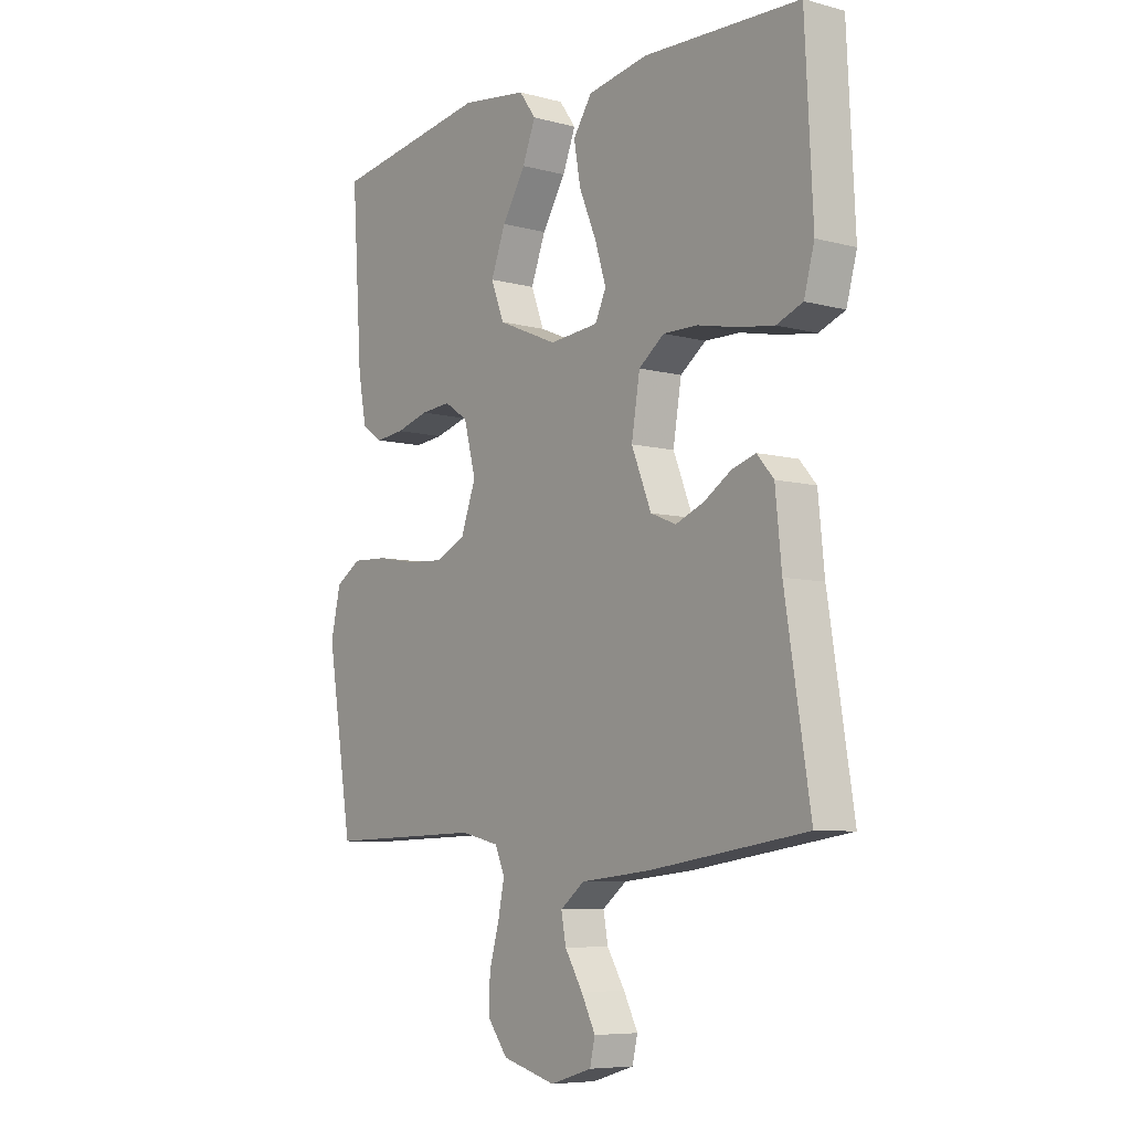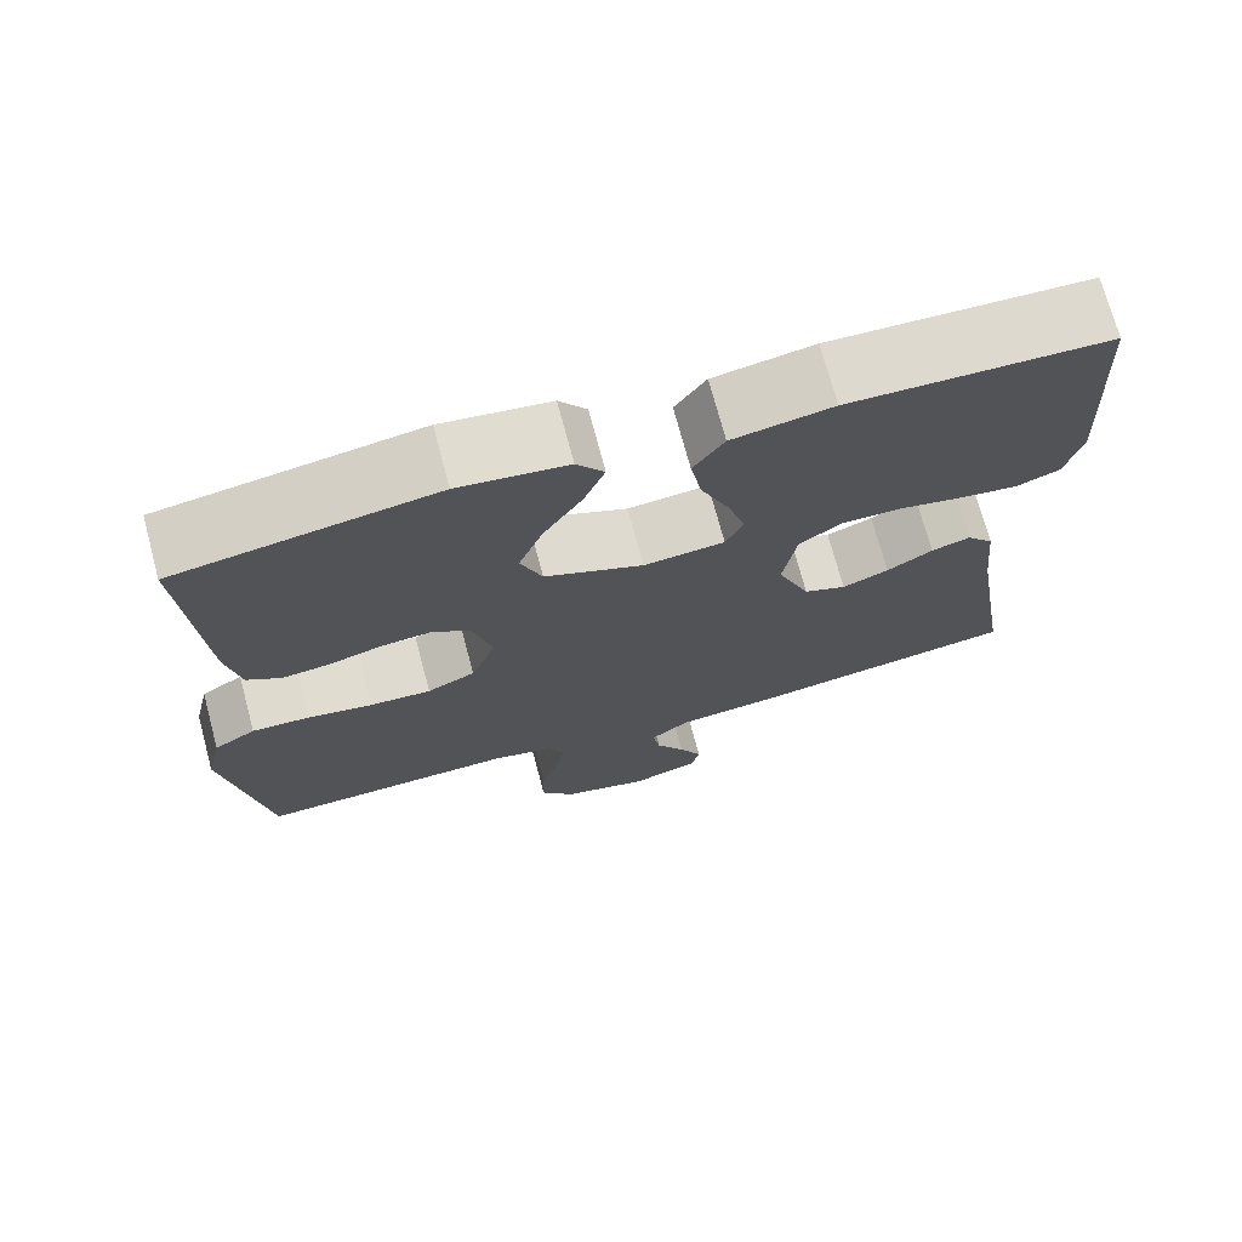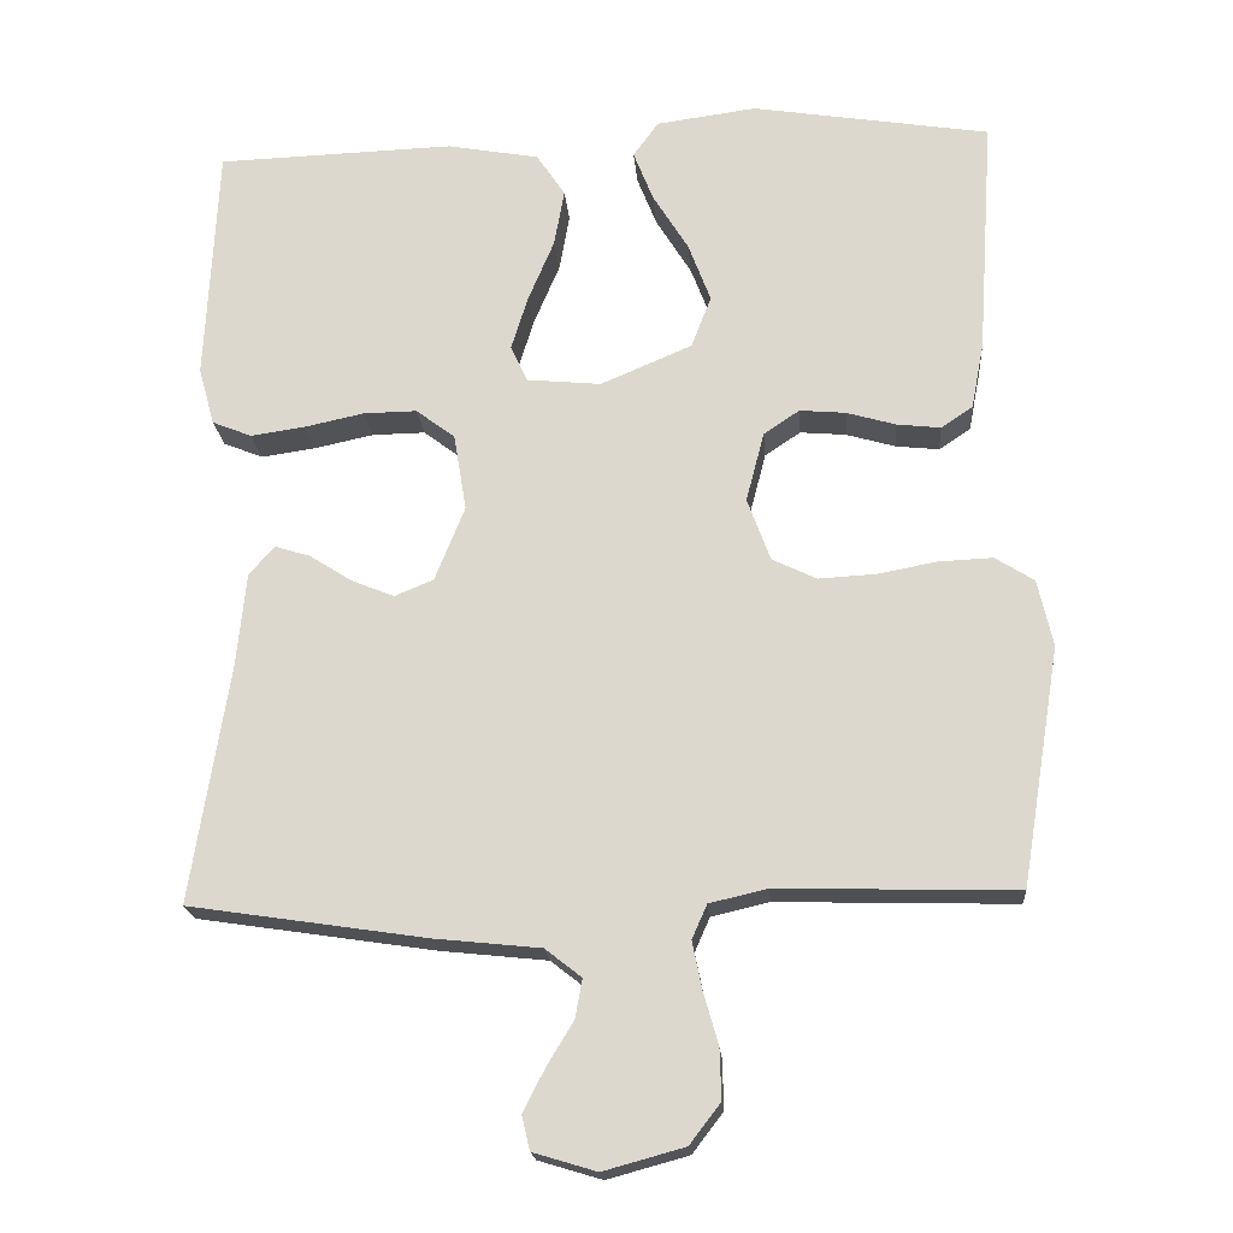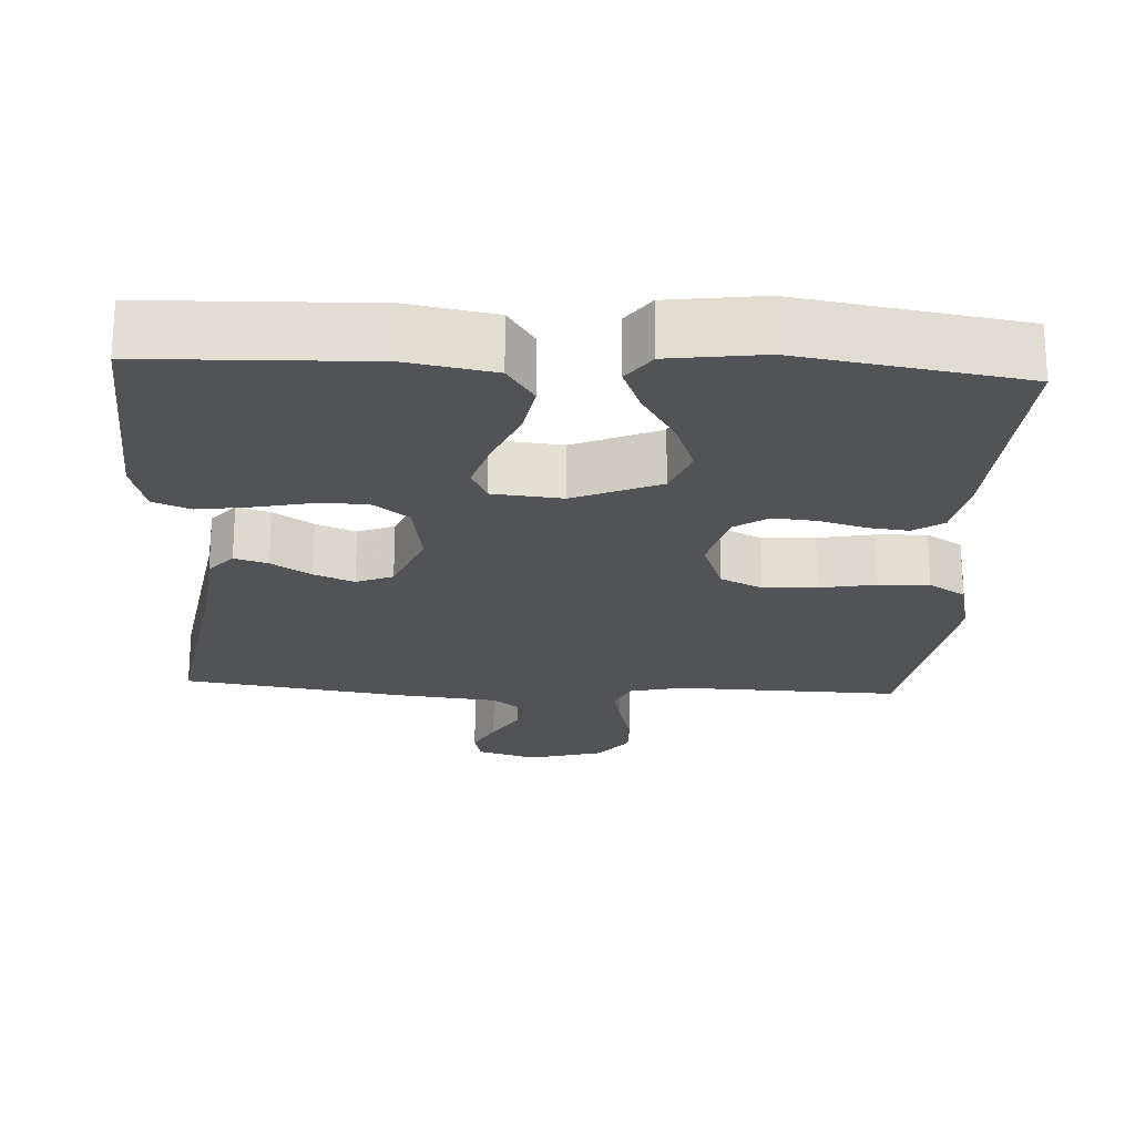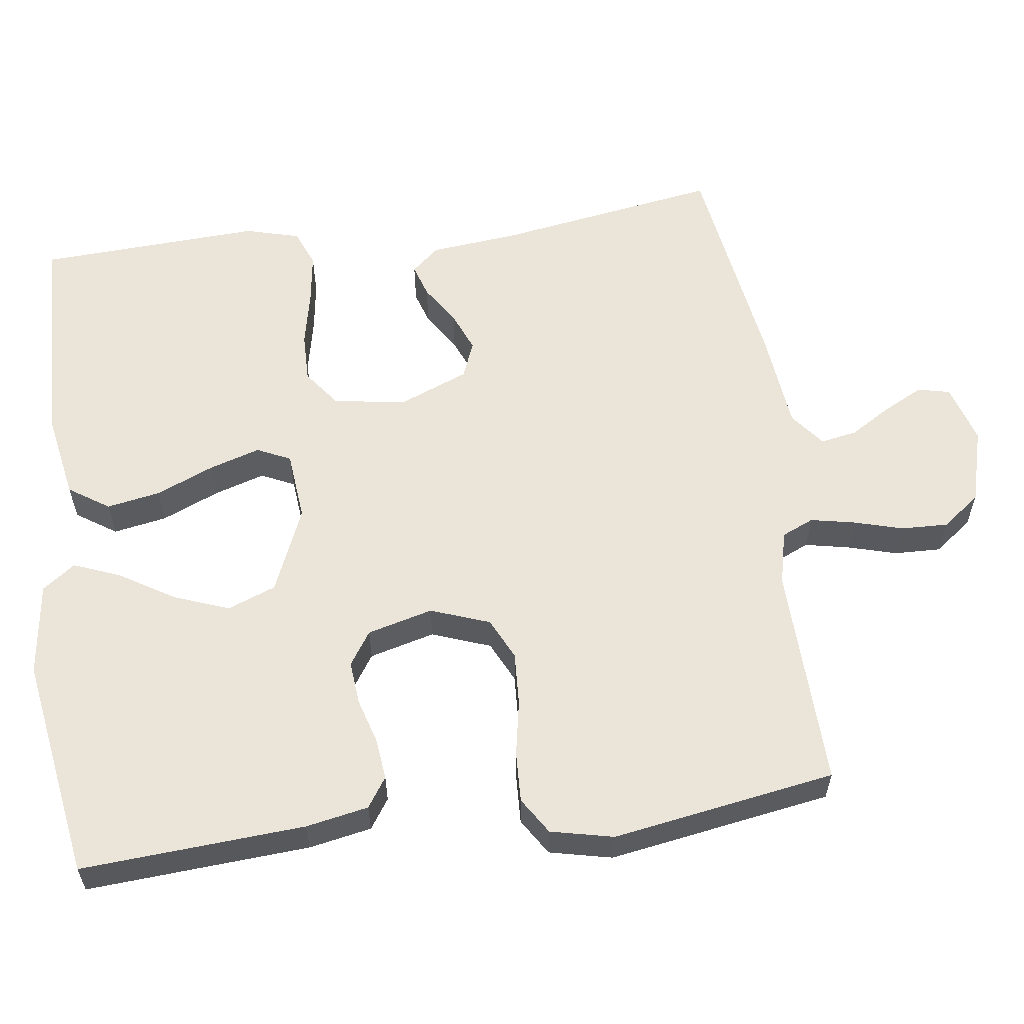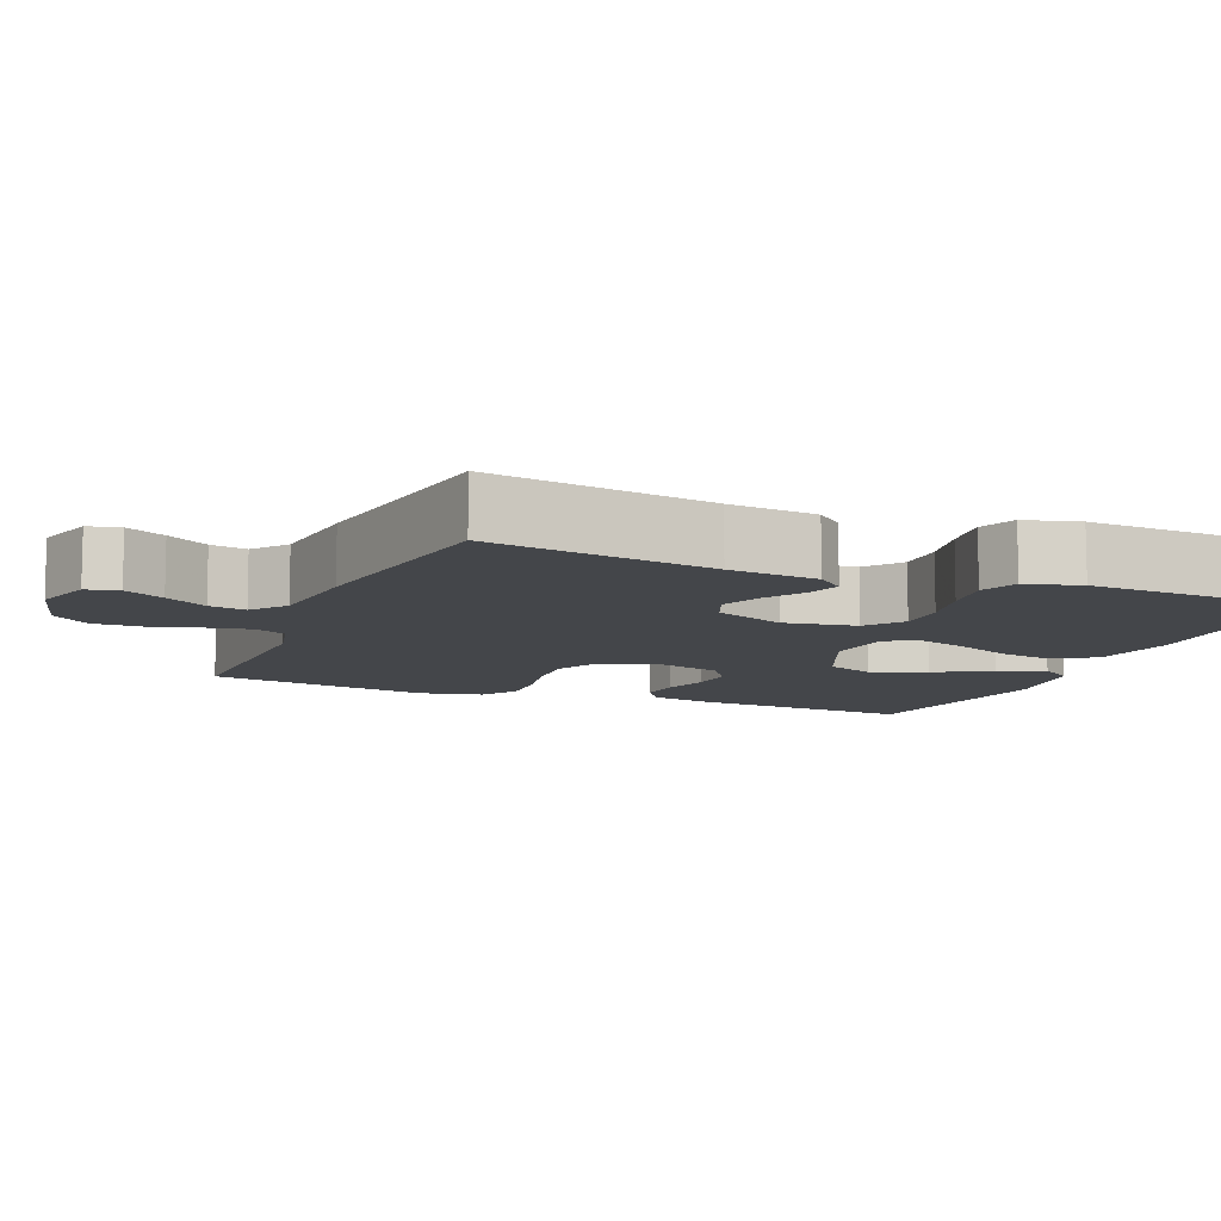
<metadata>
{"format":"obj","ext":"obj","renderer":"f3d","projection":"perspective","resolution":1024,"background":"white","views":[{"elev":-7.2,"azim":-127.5,"up":"+Z"},{"elev":72.4,"azim":165.0,"up":"+Z"},{"elev":-19.2,"azim":4.5,"up":"+Z"},{"elev":-22.4,"azim":-3.1,"up":"+Y"},{"elev":58.9,"azim":82.3,"up":"+Y"},{"elev":-9.7,"azim":-112.3,"up":"+Y"}]}
</metadata>
<code>
v 0.5 0.07 0.5
v 0.48 0.07 0.2
v 0.464 0.07 0.116
v 0.424 0.07 0.089
v 0.369 0.07 0.095
v 0.307 0.07 0.113
v 0.249 0.07 0.118
v 0.204 0.07 0.088
v 0.181 0.07 0
v 0.21 0.07 -0.079
v 0.266 0.07 -0.106
v 0.338 0.07 -0.102
v 0.413 0.07 -0.088
v 0.481 0.07 -0.085
v 0.53 0.07 -0.116
v 0.549 0.07 -0.2
v 0.5 0.07 -0.5
v 0.2 0.07 -0.492
v 0.127 0.07 -0.509
v 0.108 0.07 -0.552
v 0.12 0.07 -0.611
v 0.139 0.07 -0.678
v 0.141 0.07 -0.741
v 0.102 0.07 -0.792
v 0 0.07 -0.82
v -0.08 0.07 -0.796
v -0.09 0.07 -0.753
v -0.063 0.07 -0.7
v -0.029 0.07 -0.644
v -0.02 0.07 -0.595
v -0.066 0.07 -0.559
v -0.2 0.07 -0.545
v -0.5 0.07 -0.5
v -0.452 0.07 -0.2
v -0.44 0.07 -0.081
v -0.408 0.07 -0.044
v -0.363 0.07 -0.058
v -0.31 0.07 -0.092
v -0.256 0.07 -0.114
v -0.207 0.07 -0.094
v -0.169 0.07 0
v -0.185 0.07 0.097
v -0.234 0.07 0.134
v -0.301 0.07 0.133
v -0.376 0.07 0.117
v -0.445 0.07 0.107
v -0.495 0.07 0.127
v -0.515 0.07 0.2
v -0.5 0.07 0.5
v -0.2 0.07 0.51
v -0.084 0.07 0.489
v -0.048 0.07 0.435
v -0.061 0.07 0.363
v -0.094 0.07 0.285
v -0.115 0.07 0.217
v -0.094 0.07 0.172
v 0 0.07 0.163
v 0.115 0.07 0.212
v 0.14 0.07 0.277
v 0.112 0.07 0.351
v 0.067 0.07 0.424
v 0.042 0.07 0.487
v 0.074 0.07 0.531
v 0.2 0.07 0.548
v 0.5 0 0.5
v 0.48 0 0.2
v 0.464 0 0.116
v 0.424 0 0.089
v 0.369 0 0.095
v 0.307 0 0.113
v 0.249 0 0.118
v 0.204 0 0.088
v 0.181 0 0
v 0.21 0 -0.079
v 0.266 0 -0.106
v 0.338 0 -0.102
v 0.413 0 -0.088
v 0.481 0 -0.085
v 0.53 0 -0.116
v 0.549 0 -0.2
v 0.5 0 -0.5
v 0.2 0 -0.492
v 0.127 0 -0.509
v 0.108 0 -0.552
v 0.12 0 -0.611
v 0.139 0 -0.678
v 0.141 0 -0.741
v 0.102 0 -0.792
v 0 0 -0.82
v -0.08 0 -0.796
v -0.09 0 -0.753
v -0.063 0 -0.7
v -0.029 0 -0.644
v -0.02 0 -0.595
v -0.066 0 -0.559
v -0.2 0 -0.545
v -0.5 0 -0.5
v -0.452 0 -0.2
v -0.44 0 -0.081
v -0.408 0 -0.044
v -0.363 0 -0.058
v -0.31 0 -0.092
v -0.256 0 -0.114
v -0.207 0 -0.094
v -0.169 0 0
v -0.185 0 0.097
v -0.234 0 0.134
v -0.301 0 0.133
v -0.376 0 0.117
v -0.445 0 0.107
v -0.495 0 0.127
v -0.515 0 0.2
v -0.5 0 0.5
v -0.2 0 0.51
v -0.084 0 0.489
v -0.048 0 0.435
v -0.061 0 0.363
v -0.094 0 0.285
v -0.115 0 0.217
v -0.094 0 0.172
v 0 0 0.163
v 0.115 0 0.212
v 0.14 0 0.277
v 0.112 0 0.351
v 0.067 0 0.424
v 0.042 0 0.487
v 0.074 0 0.531
v 0.2 0 0.548
f 60 61 62 63
f 59 60 63 64
f 51 52 53 54
f 51 54 55
f 50 51 55
f 49 50 55
f 48 49 55 56
f 44 45 46 47
f 44 47 48 56
f 35 36 37 38
f 34 35 38 39
f 31 32 33 34
f 30 31 34 39
f 26 27 28 29
f 24 25 26 29
f 24 29 30
f 21 22 23 24
f 20 21 24 30
f 19 20 30 39
f 15 16 17 18
f 12 13 14 15
f 11 12 15 18
f 10 11 18 19
f 3 4 5 6
f 3 6 7
f 2 3 7
f 59 64 1 2
f 58 59 2 7
f 57 58 7 8
f 43 44 56 57
f 42 43 57 8
f 41 42 8 9
f 40 41 9 10
f 10 19 39 40
f 127 126 125 124
f 128 127 124 123
f 118 117 116 115
f 119 118 115
f 119 115 114
f 119 114 113
f 120 119 113 112
f 111 110 109 108
f 120 112 111 108
f 102 101 100 99
f 103 102 99 98
f 98 97 96 95
f 103 98 95 94
f 93 92 91 90
f 93 90 89 88
f 94 93 88
f 88 87 86 85
f 94 88 85 84
f 103 94 84 83
f 82 81 80 79
f 79 78 77 76
f 82 79 76 75
f 83 82 75 74
f 70 69 68 67
f 71 70 67
f 71 67 66
f 66 65 128 123
f 71 66 123 122
f 72 71 122 121
f 121 120 108 107
f 72 121 107 106
f 73 72 106 105
f 74 73 105 104
f 104 103 83 74
f 1 65 66 2
f 2 66 67 3
f 3 67 68 4
f 4 68 69 5
f 5 69 70 6
f 6 70 71 7
f 7 71 72 8
f 8 72 73 9
f 9 73 74 10
f 10 74 75 11
f 11 75 76 12
f 12 76 77 13
f 13 77 78 14
f 14 78 79 15
f 15 79 80 16
f 16 80 81 17
f 17 81 82 18
f 18 82 83 19
f 19 83 84 20
f 20 84 85 21
f 21 85 86 22
f 22 86 87 23
f 23 87 88 24
f 24 88 89 25
f 25 89 90 26
f 26 90 91 27
f 27 91 92 28
f 28 92 93 29
f 29 93 94 30
f 30 94 95 31
f 31 95 96 32
f 32 96 97 33
f 33 97 98 34
f 34 98 99 35
f 35 99 100 36
f 36 100 101 37
f 37 101 102 38
f 38 102 103 39
f 39 103 104 40
f 40 104 105 41
f 41 105 106 42
f 42 106 107 43
f 43 107 108 44
f 44 108 109 45
f 45 109 110 46
f 46 110 111 47
f 47 111 112 48
f 48 112 113 49
f 49 113 114 50
f 50 114 115 51
f 51 115 116 52
f 52 116 117 53
f 53 117 118 54
f 54 118 119 55
f 55 119 120 56
f 56 120 121 57
f 57 121 122 58
f 58 122 123 59
f 59 123 124 60
f 60 124 125 61
f 61 125 126 62
f 62 126 127 63
f 63 127 128 64
f 64 128 65 1

</code>
